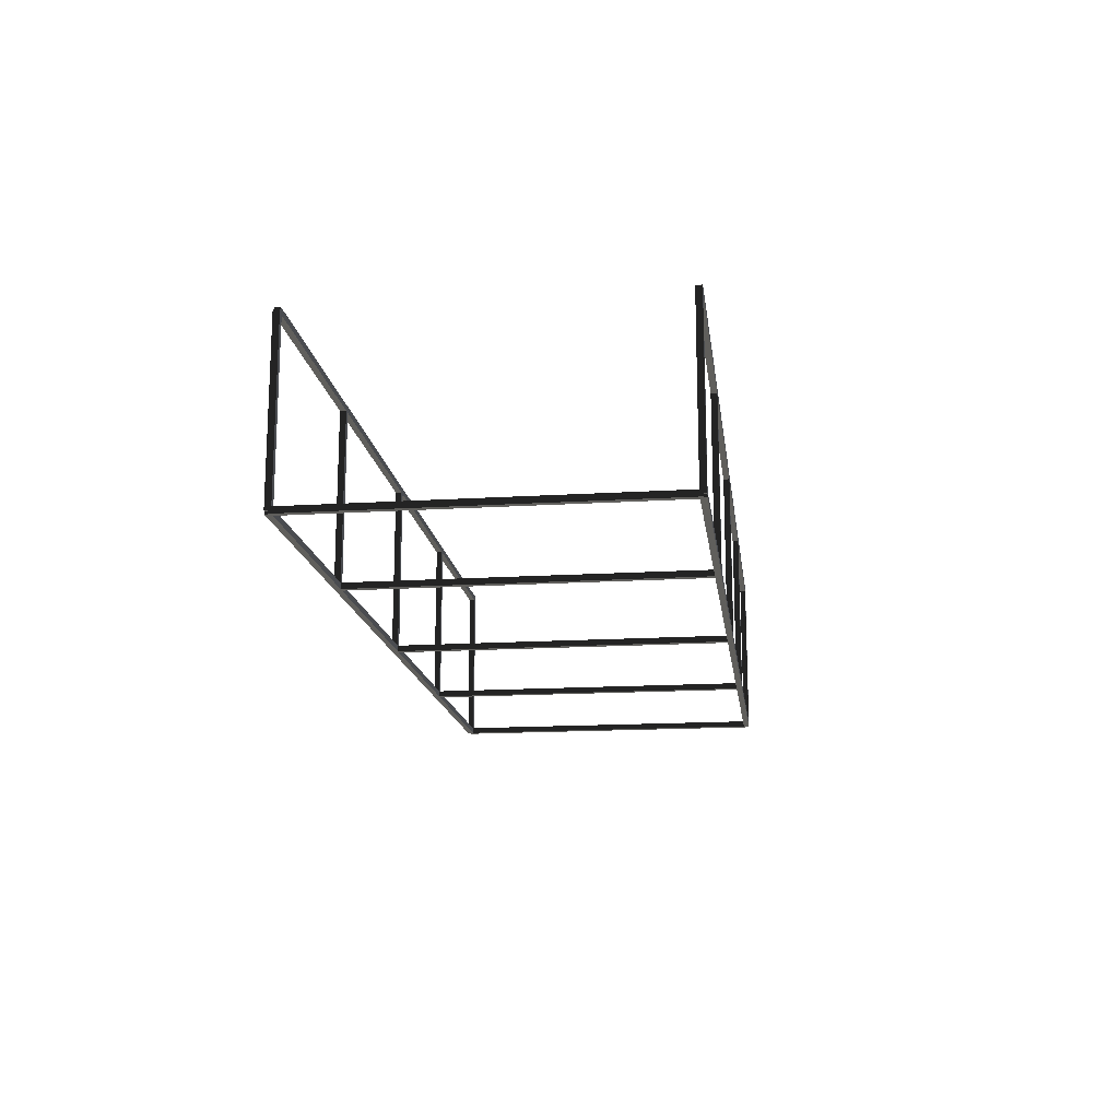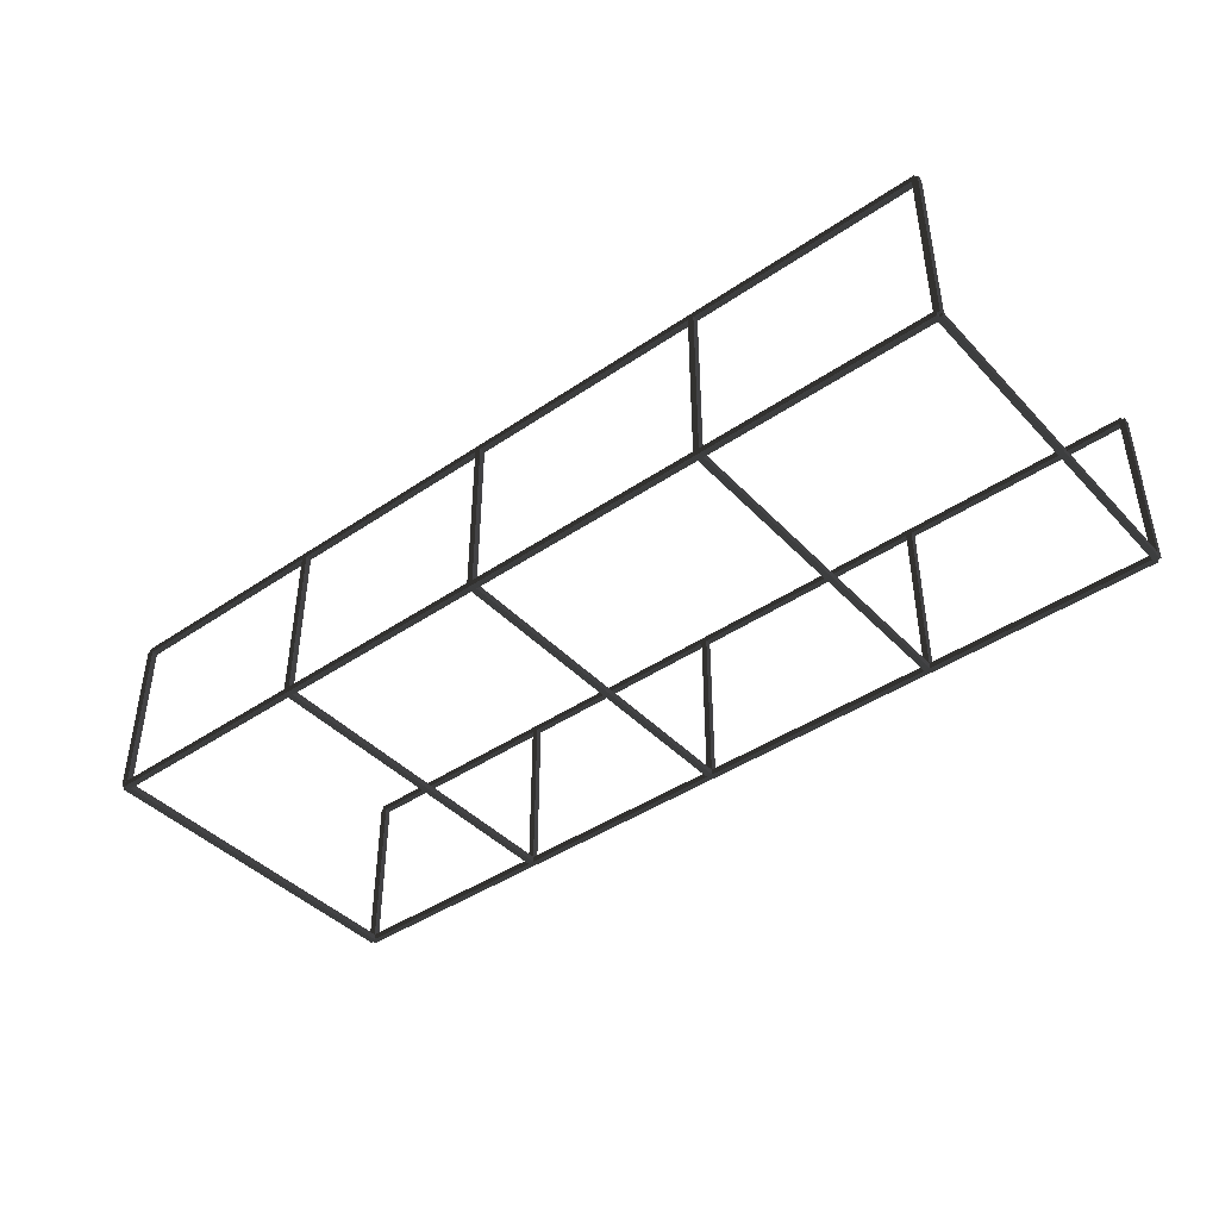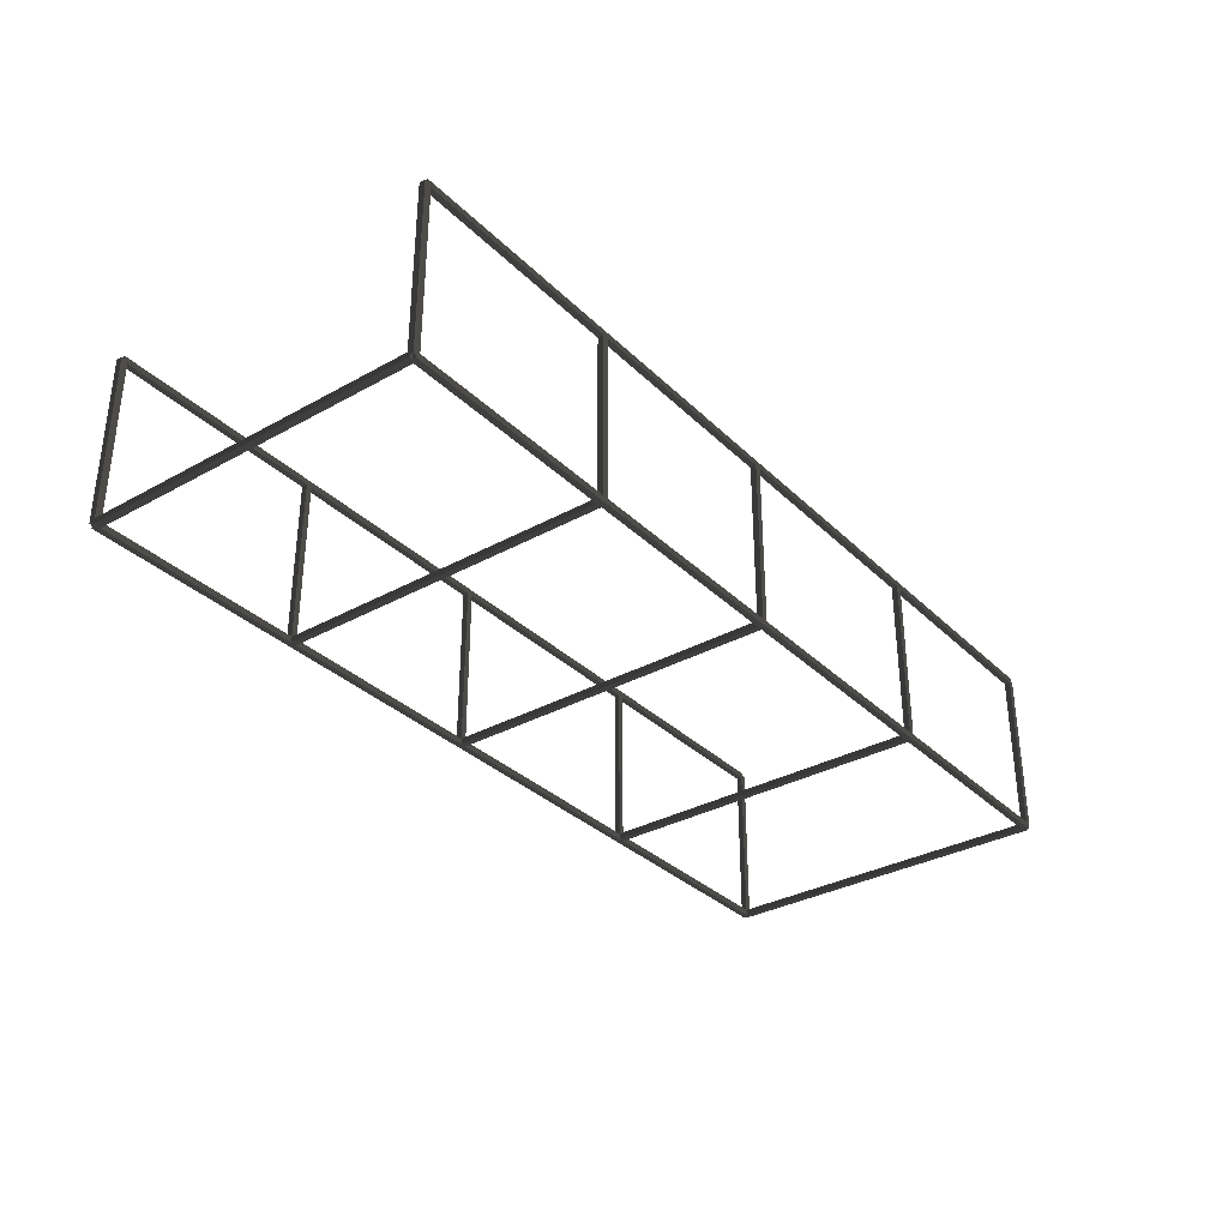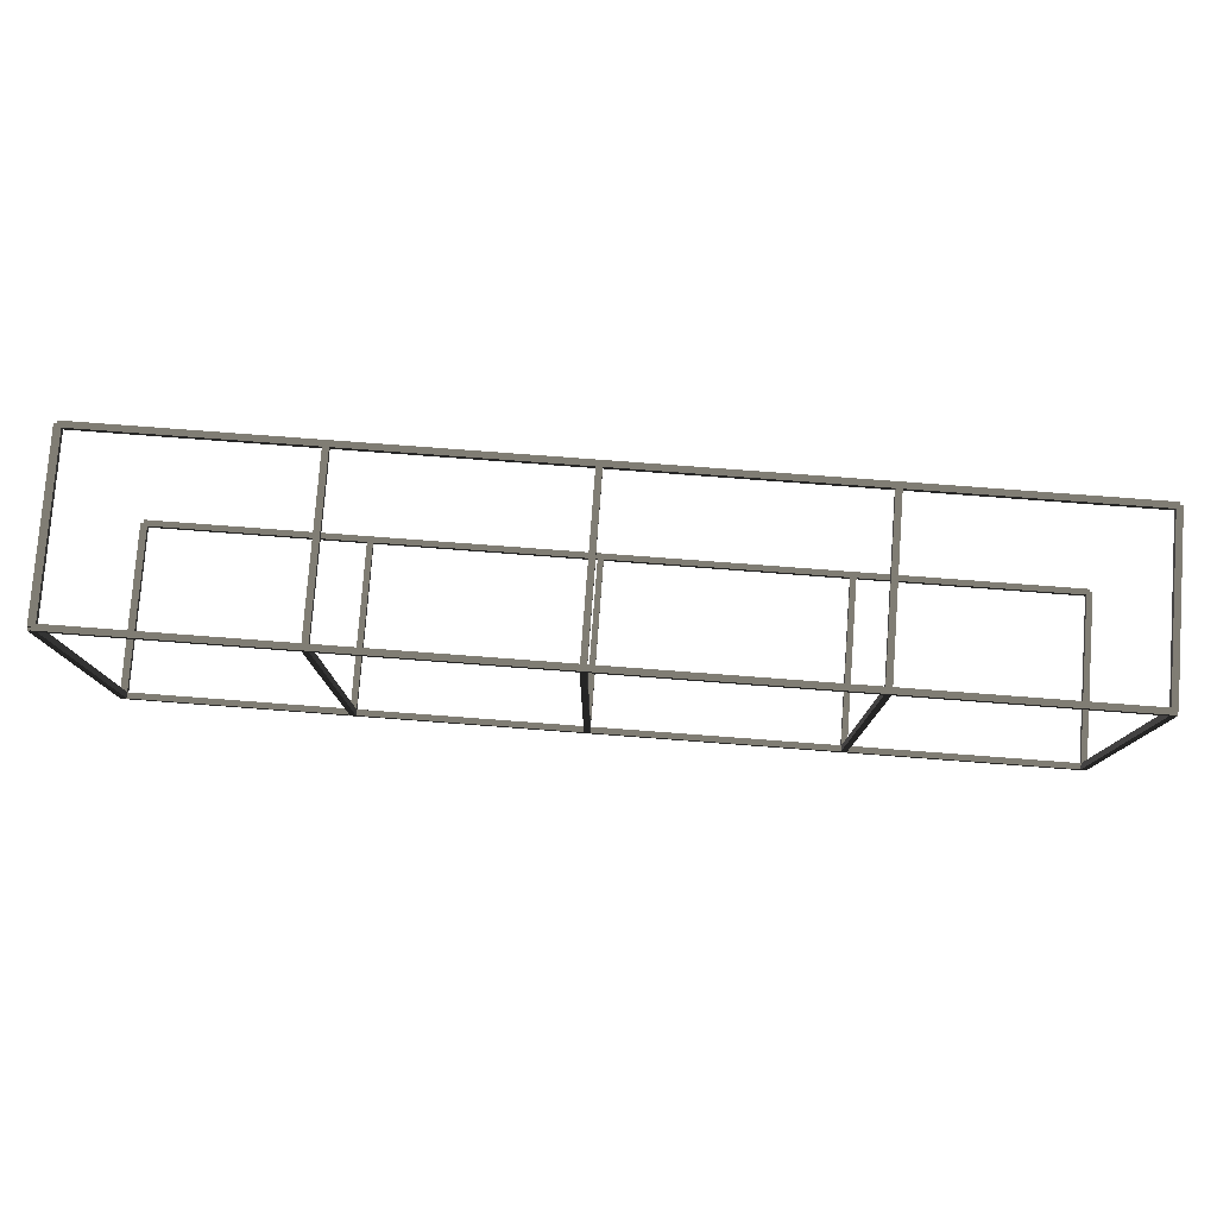
<metadata>
{"format":"obj","ext":"obj","renderer":"f3d","projection":"perspective","resolution":1024,"background":"white","views":[{"elev":-16.0,"azim":-82.6,"up":"+Z"},{"elev":-42.4,"azim":-140.8,"up":"+Z"},{"elev":-33.1,"azim":127.4,"up":"+Z"},{"elev":78.5,"azim":-175.7,"up":"+Y"}]}
</metadata>
<code>
v -25.49 -10.25 0.756
v 30.75 -10.25 0.3931
v 30.75 -10.25 0.756
v -25.49 -10.25 0.3931
v 30.75 -10.61 0.3931
v -25.49 -10.25 0.3931
v -25.49 -10.61 0.3931
v 30.75 -10.25 0.3931
v -25.49 -10.61 0.756
v 30.75 -10.61 0.756
v 30.75 -10.61 0.3931
v -25.49 -10.61 0.3931
v 30.75 -10.25 0.756
v -25.49 -10.61 0.756
v -25.49 -10.25 0.756
v 30.75 -10.61 0.756
v -25.49 -10.25 0.756
v -25.49 -10.61 0.756
v -25.49 -10.61 0.3931
v -25.49 -10.25 0.3931
v 30.75 -10.61 0.3931
v 30.75 -10.25 0.756
v 30.75 -10.25 0.3931
v 30.75 -10.61 0.756
v -25.49 -10.25 -9.646
v 30.75 -10.25 -10.01
v 30.75 -10.25 -9.646
v -25.49 -10.25 -10.01
v 30.75 -10.61 -10.01
v -25.49 -10.25 -10.01
v -25.49 -10.61 -10.01
v 30.75 -10.25 -10.01
v -25.49 -10.61 -9.646
v 30.75 -10.61 -9.646
v 30.75 -10.61 -10.01
v -25.49 -10.61 -10.01
v 30.75 -10.25 -9.646
v -25.49 -10.61 -9.646
v -25.49 -10.25 -9.646
v 30.75 -10.61 -9.646
v -25.49 -10.25 -9.646
v -25.49 -10.61 -9.646
v -25.49 -10.61 -10.01
v -25.49 -10.25 -10.01
v 30.75 -10.61 -10.01
v 30.75 -10.25 -9.646
v 30.75 -10.25 -10.01
v 30.75 -10.61 -9.646
v -25.67 -10.61 -9.827
v -25.67 -10.25 0.5745
v -25.67 -10.61 0.5745
v -25.67 -10.25 -9.827
v -25.31 -10.61 -9.827
v -25.67 -10.61 0.5745
v -25.31 -10.61 0.5745
v -25.67 -10.61 -9.827
v -25.31 -10.25 -9.827
v -25.31 -10.61 0.5745
v -25.31 -10.25 0.5745
v -25.31 -10.61 -9.827
v -25.67 -10.25 0.5745
v -25.67 -10.25 -9.827
v -25.31 -10.25 -9.827
v -25.31 -10.25 0.5745
v -25.67 -10.25 0.5745
v -25.31 -10.25 0.5745
v -25.31 -10.61 0.5745
v -25.67 -10.61 0.5745
v -25.31 -10.61 -9.827
v -25.67 -10.25 -9.827
v -25.67 -10.61 -9.827
v -25.31 -10.25 -9.827
v -11.7 -10.61 -9.827
v -11.7 -10.25 0.5745
v -11.7 -10.61 0.5745
v -11.7 -10.25 -9.827
v -11.34 -10.61 0.5745
v -11.34 -10.61 -9.827
v -11.7 -10.61 -9.827
v -11.7 -10.61 0.5745
v -11.34 -10.25 0.5745
v -11.34 -10.25 -9.827
v -11.34 -10.61 -9.827
v -11.34 -10.61 0.5745
v -11.7 -10.25 -9.827
v -11.34 -10.25 0.5745
v -11.7 -10.25 0.5745
v -11.34 -10.25 -9.827
v -11.7 -10.25 0.5745
v -11.34 -10.25 0.5745
v -11.34 -10.61 0.5745
v -11.7 -10.61 0.5745
v -11.34 -10.61 -9.827
v -11.7 -10.25 -9.827
v -11.7 -10.61 -9.827
v -11.34 -10.25 -9.827
v 3.296 -10.61 -9.827
v 3.296 -10.25 0.5745
v 3.296 -10.61 0.5745
v 3.296 -10.25 -9.827
v 3.659 -10.61 0.5745
v 3.659 -10.61 -9.827
v 3.296 -10.61 -9.827
v 3.296 -10.61 0.5745
v 3.659 -10.25 -9.827
v 3.659 -10.61 0.5745
v 3.659 -10.25 0.5745
v 3.659 -10.61 -9.827
v 3.296 -10.25 -9.827
v 3.659 -10.25 0.5745
v 3.296 -10.25 0.5745
v 3.659 -10.25 -9.827
v 3.296 -10.25 0.5745
v 3.659 -10.25 0.5745
v 3.659 -10.61 0.5745
v 3.296 -10.61 0.5745
v 3.659 -10.61 -9.827
v 3.296 -10.25 -9.827
v 3.296 -10.61 -9.827
v 3.659 -10.25 -9.827
v 17.02 -10.61 -9.827
v 17.02 -10.25 0.5745
v 17.02 -10.61 0.5745
v 17.02 -10.25 -9.827
v 17.39 -10.61 0.5745
v 17.39 -10.61 -9.827
v 17.02 -10.61 -9.827
v 17.02 -10.61 0.5745
v 17.39 -10.25 0.5745
v 17.39 -10.25 -9.827
v 17.39 -10.61 -9.827
v 17.39 -10.61 0.5745
v 17.02 -10.25 -9.827
v 17.39 -10.25 0.5745
v 17.02 -10.25 0.5745
v 17.39 -10.25 -9.827
v 17.02 -10.25 0.5745
v 17.39 -10.25 0.5745
v 17.39 -10.61 0.5745
v 17.02 -10.61 0.5745
v 17.39 -10.61 -9.827
v 17.02 -10.25 -9.827
v 17.02 -10.61 -9.827
v 17.39 -10.25 -9.827
v 30.51 -10.61 -9.827
v 30.51 -10.25 0.5745
v 30.51 -10.61 0.5745
v 30.51 -10.25 -9.827
v 30.93 -10.61 0.5745
v 30.93 -10.61 -9.827
v 30.51 -10.61 -9.827
v 30.51 -10.61 0.5745
v 30.93 -10.25 -9.827
v 30.93 -10.61 0.5745
v 30.93 -10.25 0.5745
v 30.93 -10.61 -9.827
v 30.51 -10.25 -9.827
v 30.93 -10.25 0.5745
v 30.51 -10.25 0.5745
v 30.93 -10.25 -9.827
v 30.51 -10.25 0.5745
v 30.93 -10.25 0.5745
v 30.93 -10.61 0.5745
v 30.51 -10.61 0.5745
v 30.93 -10.61 -9.827
v 30.51 -10.25 -9.827
v 30.51 -10.61 -9.827
v 30.93 -10.25 -9.827
v -25.49 10.61 0.7559
v 30.75 10.61 0.3931
v 30.75 10.61 0.756
v -25.49 10.61 0.3931
v 30.75 10.25 0.3931
v -25.49 10.61 0.3931
v -25.49 10.25 0.3931
v 30.75 10.61 0.3931
v -25.49 10.25 0.7559
v 30.75 10.25 0.756
v 30.75 10.25 0.3931
v -25.49 10.25 0.3931
v 30.75 10.61 0.756
v -25.49 10.25 0.7559
v -25.49 10.61 0.7559
v 30.75 10.25 0.756
v -25.49 10.61 0.7559
v -25.49 10.25 0.7559
v -25.49 10.25 0.3931
v -25.49 10.61 0.3931
v 30.75 10.25 0.3931
v 30.75 10.61 0.756
v 30.75 10.61 0.3931
v 30.75 10.25 0.756
v -25.49 10.61 -9.646
v 30.75 10.61 -10.01
v 30.75 10.61 -9.646
v -25.49 10.61 -10.01
v 30.75 10.25 -10.01
v -25.49 10.61 -10.01
v -25.49 10.25 -10.01
v 30.75 10.61 -10.01
v -25.49 10.25 -9.646
v 30.75 10.25 -9.646
v 30.75 10.25 -10.01
v -25.49 10.25 -10.01
v 30.75 10.61 -9.646
v -25.49 10.25 -9.646
v -25.49 10.61 -9.646
v 30.75 10.25 -9.646
v -25.49 10.61 -9.646
v -25.49 10.25 -9.646
v -25.49 10.25 -10.01
v -25.49 10.61 -10.01
v 30.75 10.25 -10.01
v 30.75 10.61 -9.646
v 30.75 10.61 -10.01
v 30.75 10.25 -9.646
v -25.67 10.25 -9.827
v -25.67 10.61 0.5745
v -25.67 10.25 0.5745
v -25.67 10.61 -9.827
v -25.31 10.25 -9.827
v -25.67 10.25 0.5745
v -25.31 10.25 0.5745
v -25.67 10.25 -9.827
v -25.31 10.61 -9.827
v -25.31 10.25 0.5745
v -25.31 10.61 0.5745
v -25.31 10.25 -9.827
v -25.67 10.61 0.5745
v -25.67 10.61 -9.827
v -25.31 10.61 -9.827
v -25.31 10.61 0.5745
v -25.67 10.61 0.5745
v -25.31 10.61 0.5745
v -25.31 10.25 0.5745
v -25.67 10.25 0.5745
v -25.31 10.25 -9.827
v -25.67 10.61 -9.827
v -25.67 10.25 -9.827
v -25.31 10.61 -9.827
v -11.7 10.25 -9.827
v -11.7 10.61 0.5745
v -11.7 10.25 0.5745
v -11.7 10.61 -9.827
v -11.34 10.25 0.5745
v -11.34 10.25 -9.827
v -11.7 10.25 -9.827
v -11.7 10.25 0.5745
v -11.34 10.61 0.5745
v -11.34 10.61 -9.827
v -11.34 10.25 -9.827
v -11.34 10.25 0.5745
v -11.7 10.61 -9.827
v -11.34 10.61 0.5745
v -11.7 10.61 0.5745
v -11.34 10.61 -9.827
v -11.7 10.61 0.5745
v -11.34 10.61 0.5745
v -11.34 10.25 0.5745
v -11.7 10.25 0.5745
v -11.34 10.25 -9.827
v -11.7 10.61 -9.827
v -11.7 10.25 -9.827
v -11.34 10.61 -9.827
v 3.296 10.25 -9.827
v 3.296 10.61 0.5745
v 3.296 10.25 0.5745
v 3.296 10.61 -9.827
v 3.659 10.25 0.5745
v 3.659 10.25 -9.827
v 3.296 10.25 -9.827
v 3.296 10.25 0.5745
v 3.659 10.61 -9.827
v 3.659 10.25 0.5745
v 3.659 10.61 0.5745
v 3.659 10.25 -9.827
v 3.296 10.61 -9.827
v 3.659 10.61 0.5745
v 3.296 10.61 0.5745
v 3.659 10.61 -9.827
v 3.296 10.61 0.5745
v 3.659 10.61 0.5745
v 3.659 10.25 0.5745
v 3.296 10.25 0.5745
v 3.659 10.25 -9.827
v 3.296 10.61 -9.827
v 3.296 10.25 -9.827
v 3.659 10.61 -9.827
v 17.02 10.25 -9.827
v 17.02 10.61 0.5745
v 17.02 10.25 0.5745
v 17.02 10.61 -9.827
v 17.39 10.25 0.5745
v 17.39 10.25 -9.827
v 17.02 10.25 -9.827
v 17.02 10.25 0.5745
v 17.39 10.61 0.5745
v 17.39 10.61 -9.827
v 17.39 10.25 -9.827
v 17.39 10.25 0.5745
v 17.02 10.61 -9.827
v 17.39 10.61 0.5745
v 17.02 10.61 0.5745
v 17.39 10.61 -9.827
v 17.02 10.61 0.5745
v 17.39 10.61 0.5745
v 17.39 10.25 0.5745
v 17.02 10.25 0.5745
v 17.39 10.25 -9.827
v 17.02 10.61 -9.827
v 17.02 10.25 -9.827
v 17.39 10.61 -9.827
v 30.51 10.25 -9.827
v 30.51 10.61 0.5745
v 30.51 10.25 0.5745
v 30.51 10.61 -9.827
v 30.93 10.25 0.5745
v 30.93 10.25 -9.827
v 30.51 10.25 -9.827
v 30.51 10.25 0.5745
v 30.93 10.61 -9.827
v 30.93 10.25 0.5745
v 30.93 10.61 0.5745
v 30.93 10.25 -9.827
v 30.51 10.61 -9.827
v 30.93 10.61 0.5745
v 30.51 10.61 0.5745
v 30.93 10.61 -9.827
v 30.51 10.61 0.5745
v 30.93 10.61 0.5745
v 30.93 10.25 0.5745
v 30.51 10.25 0.5745
v 30.93 10.25 -9.827
v 30.51 10.61 -9.827
v 30.51 10.25 -9.827
v 30.93 10.61 -9.827
v -25.67 -10.43 -9.646
v -25.67 10.43 -10.01
v -25.67 10.43 -9.646
v -25.67 -10.43 -10.01
v -25.31 -10.43 -9.646
v -25.67 10.43 -9.646
v -25.31 10.43 -9.646
v -25.67 -10.43 -9.646
v -25.31 10.43 -9.646
v -25.31 -10.43 -10.01
v -25.31 -10.43 -9.646
v -25.31 10.43 -10.01
v -25.67 -10.43 -10.01
v -25.31 -10.43 -10.01
v -25.31 10.43 -10.01
v -25.67 10.43 -10.01
v -25.67 10.43 -9.646
v -25.67 10.43 -10.01
v -25.31 10.43 -9.646
v -25.31 10.43 -10.01
v -25.31 -10.43 -9.646
v -25.67 -10.43 -10.01
v -25.67 -10.43 -9.646
v -25.31 -10.43 -10.01
v -11.7 -10.43 -9.646
v -11.7 10.43 -10.01
v -11.7 10.43 -9.646
v -11.7 -10.43 -10.01
v -11.34 -10.43 -9.646
v -11.7 10.43 -9.646
v -11.34 10.43 -9.646
v -11.7 -10.43 -9.646
v -11.34 10.43 -9.646
v -11.34 -10.43 -10.01
v -11.34 -10.43 -9.646
v -11.34 10.43 -10.01
v -11.7 -10.43 -10.01
v -11.34 -10.43 -10.01
v -11.34 10.43 -10.01
v -11.7 10.43 -10.01
v -11.7 10.43 -9.646
v -11.7 10.43 -10.01
v -11.34 10.43 -9.646
v -11.34 10.43 -10.01
v -11.34 -10.43 -9.646
v -11.7 -10.43 -10.01
v -11.7 -10.43 -9.646
v -11.34 -10.43 -10.01
v 3.296 -10.43 -9.646
v 3.296 10.43 -10.01
v 3.296 10.43 -9.646
v 3.296 -10.43 -10.01
v 3.659 -10.43 -9.646
v 3.296 10.43 -9.646
v 3.659 10.43 -9.646
v 3.296 -10.43 -9.646
v 3.659 10.43 -9.646
v 3.659 -10.43 -10.01
v 3.659 -10.43 -9.646
v 3.659 10.43 -10.01
v 3.296 -10.43 -10.01
v 3.659 -10.43 -10.01
v 3.659 10.43 -10.01
v 3.296 10.43 -10.01
v 3.296 10.43 -9.646
v 3.296 10.43 -10.01
v 3.659 10.43 -9.646
v 3.659 10.43 -10.01
v 3.659 -10.43 -9.646
v 3.296 -10.43 -10.01
v 3.296 -10.43 -9.646
v 3.659 -10.43 -10.01
v 17.02 -10.43 -9.646
v 17.02 10.43 -10.01
v 17.02 10.43 -9.646
v 17.02 -10.43 -10.01
v 17.39 -10.43 -9.646
v 17.02 10.43 -9.646
v 17.39 10.43 -9.646
v 17.02 -10.43 -9.646
v 17.39 10.43 -9.646
v 17.39 -10.43 -10.01
v 17.39 -10.43 -9.646
v 17.39 10.43 -10.01
v 17.02 -10.43 -10.01
v 17.39 -10.43 -10.01
v 17.39 10.43 -10.01
v 17.02 10.43 -10.01
v 17.02 10.43 -9.646
v 17.02 10.43 -10.01
v 17.39 10.43 -9.646
v 17.39 10.43 -10.01
v 17.39 -10.43 -9.646
v 17.02 -10.43 -10.01
v 17.02 -10.43 -9.646
v 17.39 -10.43 -10.01
v 30.51 -10.43 -9.646
v 30.51 10.43 -10.01
v 30.51 10.43 -9.646
v 30.51 -10.43 -10.01
v 30.93 -10.43 -9.646
v 30.51 10.43 -9.646
v 30.93 10.43 -9.646
v 30.51 -10.43 -9.646
v 30.93 10.43 -9.646
v 30.93 -10.43 -10.01
v 30.93 -10.43 -9.646
v 30.93 10.43 -10.01
v 30.51 -10.43 -10.01
v 30.93 -10.43 -10.01
v 30.93 10.43 -10.01
v 30.51 10.43 -10.01
v 30.51 10.43 -9.646
v 30.51 10.43 -10.01
v 30.93 10.43 -9.646
v 30.93 10.43 -10.01
v 30.93 -10.43 -9.646
v 30.51 -10.43 -10.01
v 30.51 -10.43 -9.646
v 30.93 -10.43 -10.01
g Tube_2094_3
f 1 3 2
f 1 2 4
f 5 7 6
f 5 6 8
f 9 11 10
f 11 9 12
f 13 15 14
f 13 14 16
f 17 19 18
f 19 17 20
f 21 23 22
f 24 21 22
f 25 27 26
f 25 26 28
f 29 31 30
f 29 30 32
f 33 35 34
f 35 33 36
f 37 39 38
f 37 38 40
f 41 43 42
f 43 41 44
f 45 47 46
f 48 45 46
f 49 51 50
f 50 52 49
f 53 55 54
f 54 56 53
f 57 59 58
f 58 60 57
f 61 63 62
f 63 61 64
f 65 67 66
f 67 65 68
f 69 71 70
f 72 69 70
f 73 75 74
f 74 76 73
f 77 79 78
f 79 77 80
f 81 83 82
f 83 81 84
f 85 87 86
f 86 88 85
f 89 91 90
f 91 89 92
f 93 95 94
f 96 93 94
f 97 99 98
f 98 100 97
f 101 103 102
f 103 101 104
f 105 107 106
f 106 108 105
f 109 111 110
f 110 112 109
f 113 115 114
f 115 113 116
f 117 119 118
f 120 117 118
f 121 123 122
f 122 124 121
f 125 127 126
f 127 125 128
f 129 131 130
f 131 129 132
f 133 135 134
f 134 136 133
f 137 139 138
f 139 137 140
f 141 143 142
f 144 141 142
f 145 147 146
f 146 148 145
f 149 151 150
f 151 149 152
f 153 155 154
f 154 156 153
f 157 159 158
f 158 160 157
f 161 163 162
f 163 161 164
f 165 167 166
f 168 165 166
f 169 171 170
f 169 170 172
f 173 175 174
f 173 174 176
f 177 179 178
f 179 177 180
f 181 183 182
f 181 182 184
f 185 187 186
f 187 185 188
f 189 191 190
f 192 189 190
f 193 195 194
f 193 194 196
f 197 199 198
f 197 198 200
f 201 203 202
f 203 201 204
f 205 207 206
f 205 206 208
f 209 211 210
f 211 209 212
f 213 215 214
f 216 213 214
f 217 219 218
f 218 220 217
f 221 223 222
f 222 224 221
f 225 227 226
f 226 228 225
f 229 231 230
f 231 229 232
f 233 235 234
f 235 233 236
f 237 239 238
f 240 237 238
f 241 243 242
f 242 244 241
f 245 247 246
f 247 245 248
f 249 251 250
f 251 249 252
f 253 255 254
f 254 256 253
f 257 259 258
f 259 257 260
f 261 263 262
f 264 261 262
f 265 267 266
f 266 268 265
f 269 271 270
f 271 269 272
f 273 275 274
f 274 276 273
f 277 279 278
f 278 280 277
f 281 283 282
f 283 281 284
f 285 287 286
f 288 285 286
f 289 291 290
f 290 292 289
f 293 295 294
f 295 293 296
f 297 299 298
f 299 297 300
f 301 303 302
f 302 304 301
f 305 307 306
f 307 305 308
f 309 311 310
f 312 309 310
f 313 315 314
f 314 316 313
f 317 319 318
f 319 317 320
f 321 323 322
f 322 324 321
f 325 327 326
f 326 328 325
f 329 331 330
f 331 329 332
f 333 335 334
f 336 333 334
f 337 339 338
f 337 338 340
f 341 343 342
f 342 344 341
f 345 347 346
f 345 346 348
f 349 351 350
f 351 349 352
f 353 355 354
f 355 356 354
f 357 359 358
f 360 357 358
f 361 363 362
f 361 362 364
f 365 367 366
f 366 368 365
f 369 371 370
f 369 370 372
f 373 375 374
f 375 373 376
f 377 379 378
f 379 380 378
f 381 383 382
f 384 381 382
f 385 387 386
f 385 386 388
f 389 391 390
f 390 392 389
f 393 395 394
f 393 394 396
f 397 399 398
f 399 397 400
f 401 403 402
f 403 404 402
f 405 407 406
f 408 405 406
f 409 411 410
f 409 410 412
f 413 415 414
f 414 416 413
f 417 419 418
f 417 418 420
f 421 423 422
f 423 421 424
f 425 427 426
f 427 428 426
f 429 431 430
f 432 429 430
f 433 435 434
f 433 434 436
f 437 439 438
f 438 440 437
f 441 443 442
f 441 442 444
f 445 447 446
f 447 445 448
f 449 451 450
f 451 452 450
f 453 455 454
f 456 453 454

</code>
